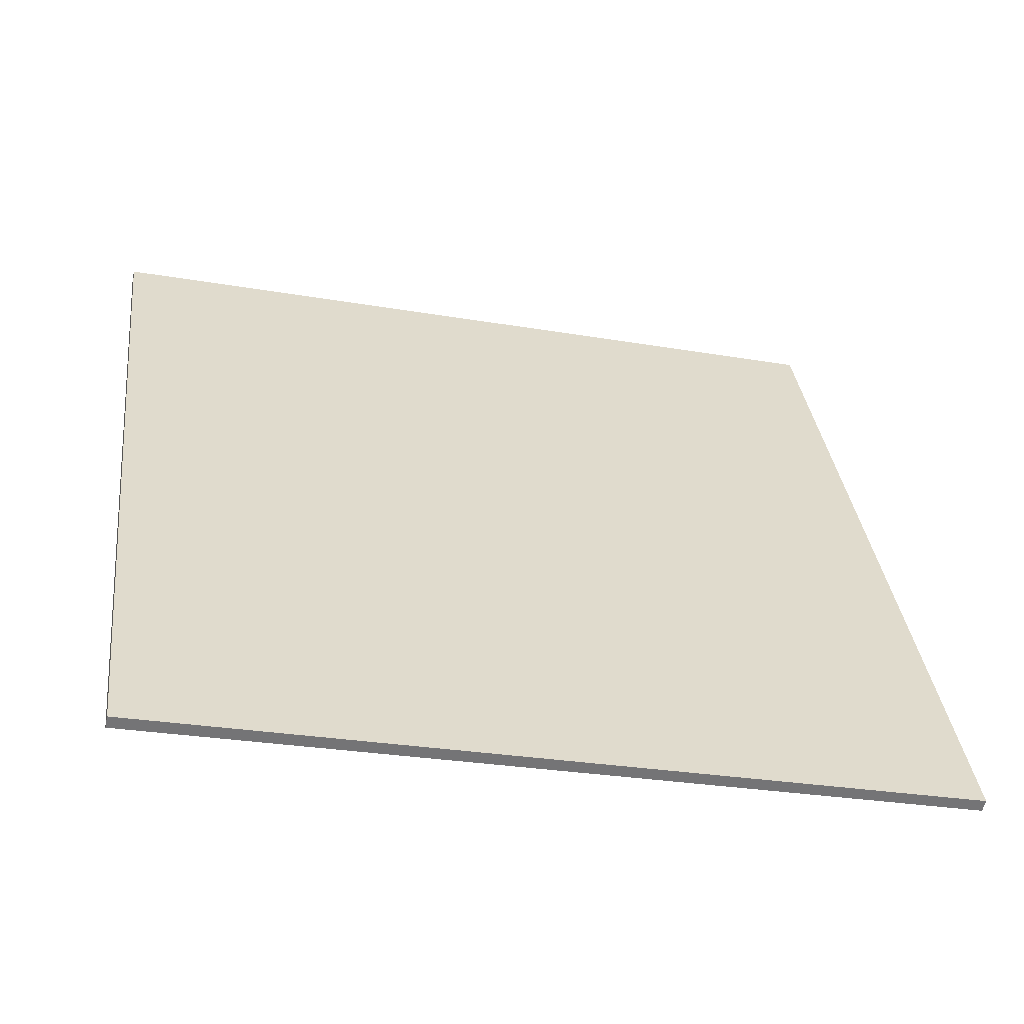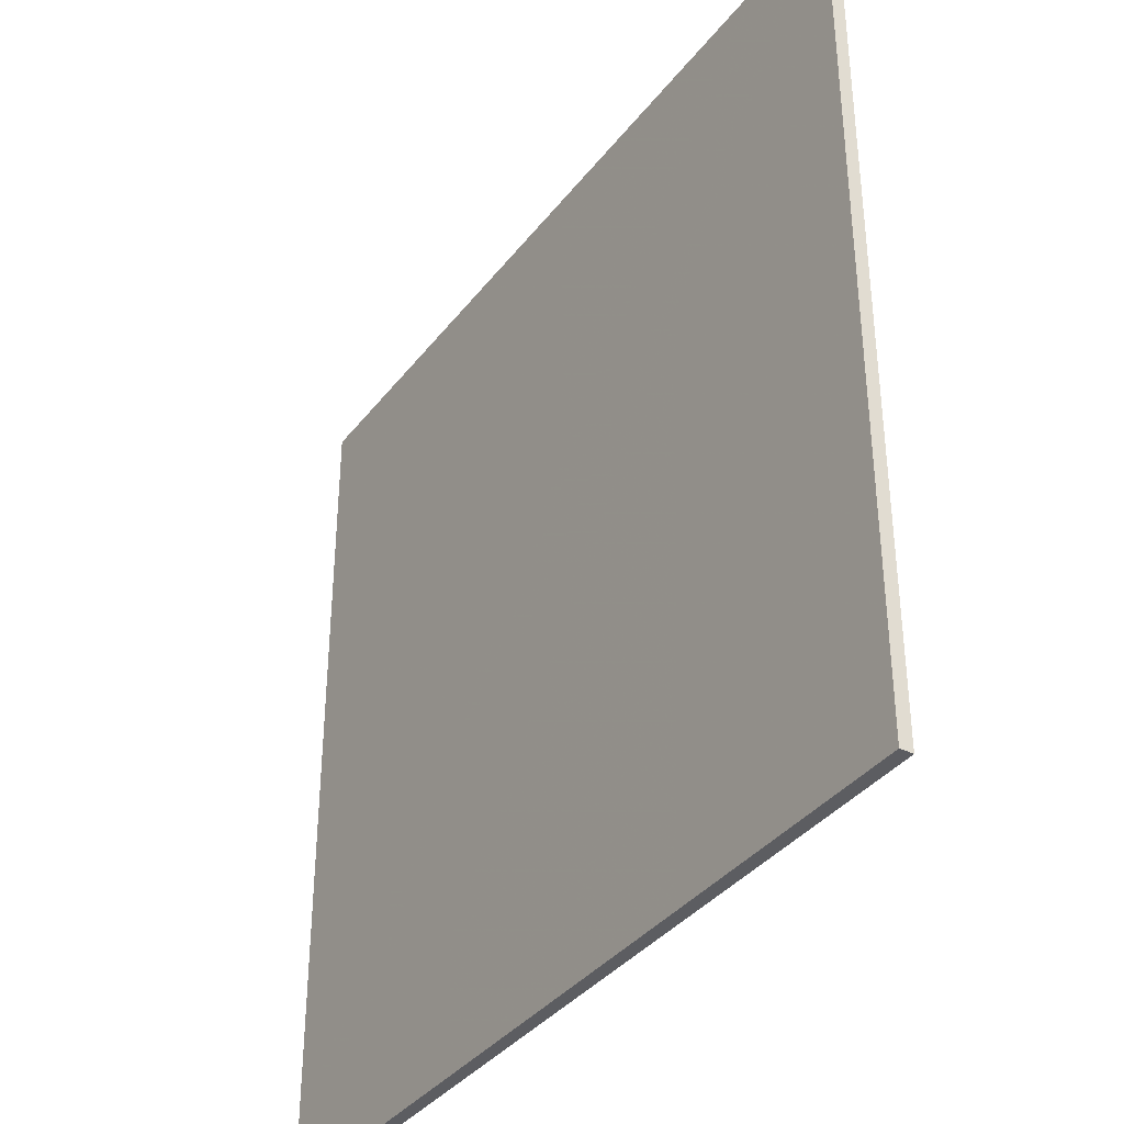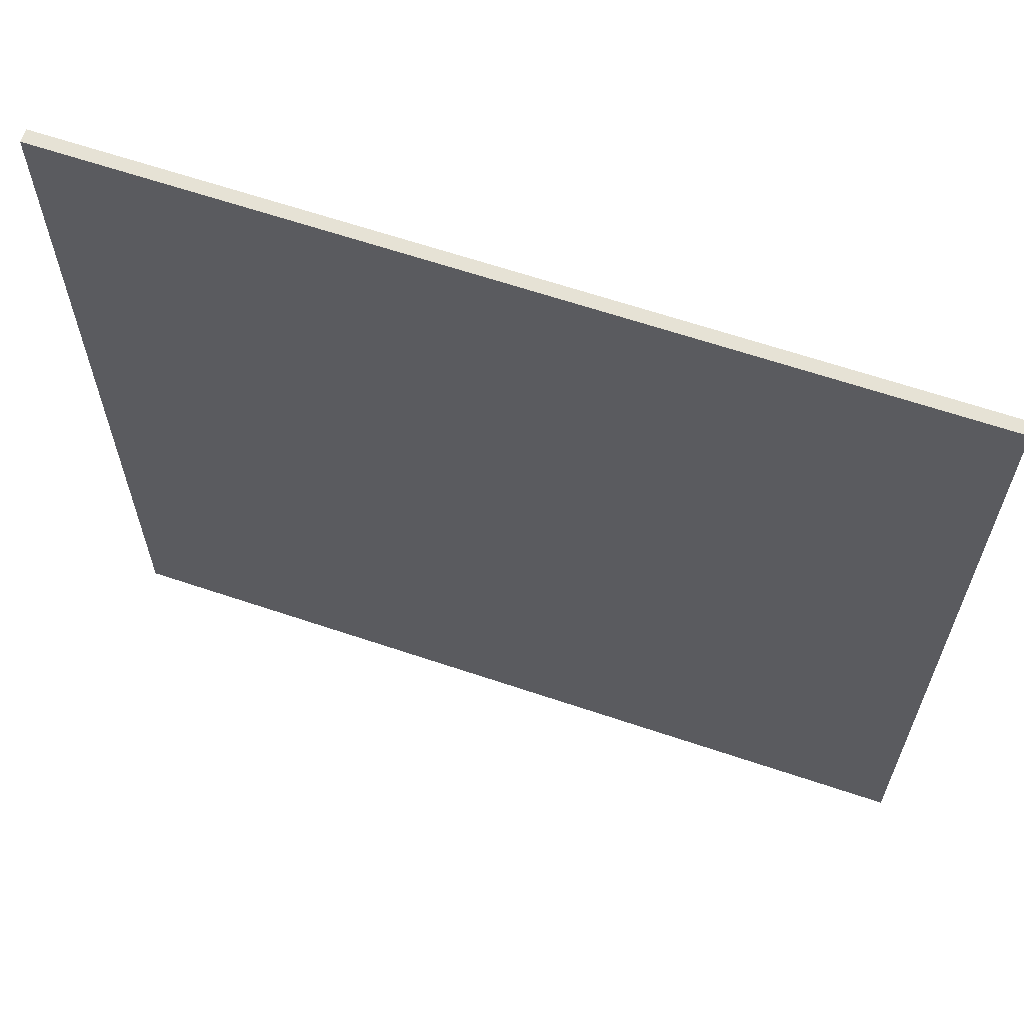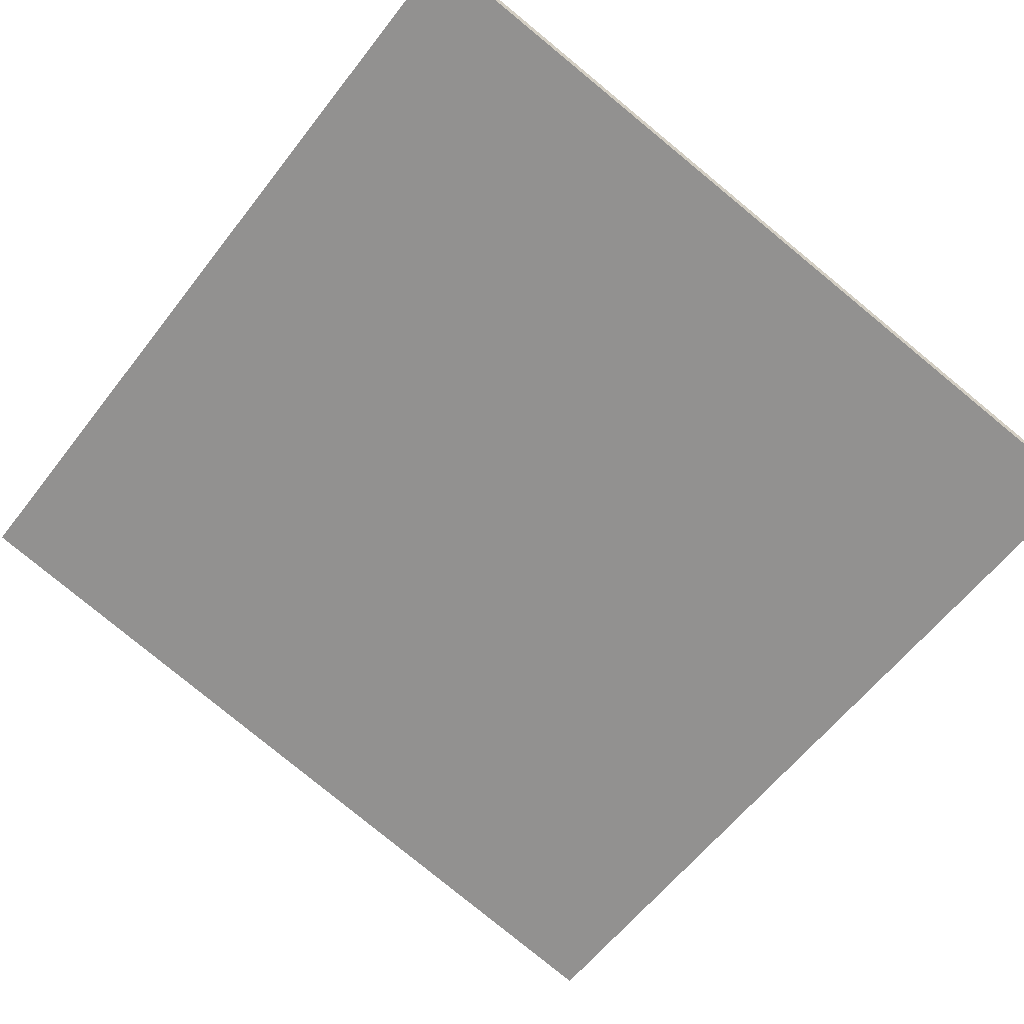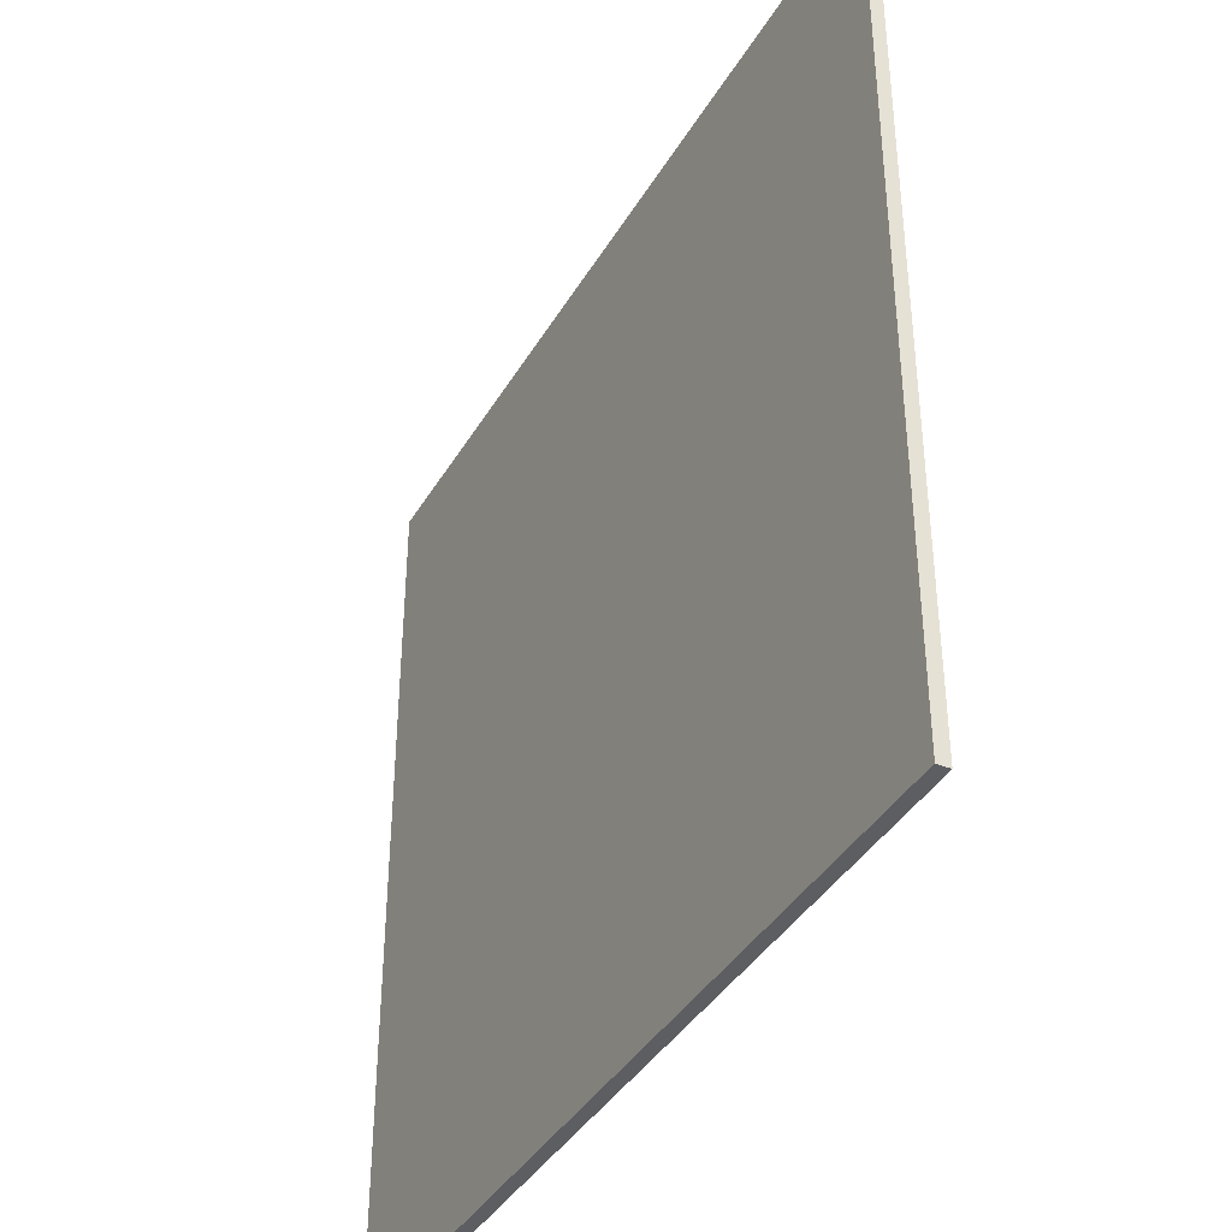
<metadata>
{"format":"obj","ext":"obj","renderer":"f3d","projection":"perspective","resolution":1024,"background":"white","views":[{"elev":34.2,"azim":-6.8,"up":"+Y"},{"elev":-36.8,"azim":-135.6,"up":"+Z"},{"elev":63.9,"azim":6.0,"up":"+Z"},{"elev":-60.2,"azim":-37.5,"up":"+Y"},{"elev":-39.3,"azim":49.5,"up":"+Z"}]}
</metadata>
<code>
v -69.54 5.933 -4.914
v -69.54 5.933 4.914
v -69.51 6.075 -4.914
v -69.51 6.075 4.914
v -79.12 8.109 -4.914
v -79.12 8.109 4.914
v -79.09 8.255 -4.914
v -79.09 8.255 4.914
f 1 3 4
f 4 2 1
f 5 6 8
f 8 7 5
f 1 2 6
f 6 5 1
f 3 7 8
f 8 4 3
f 1 5 7
f 7 3 1
f 2 4 8
f 8 6 2

</code>
